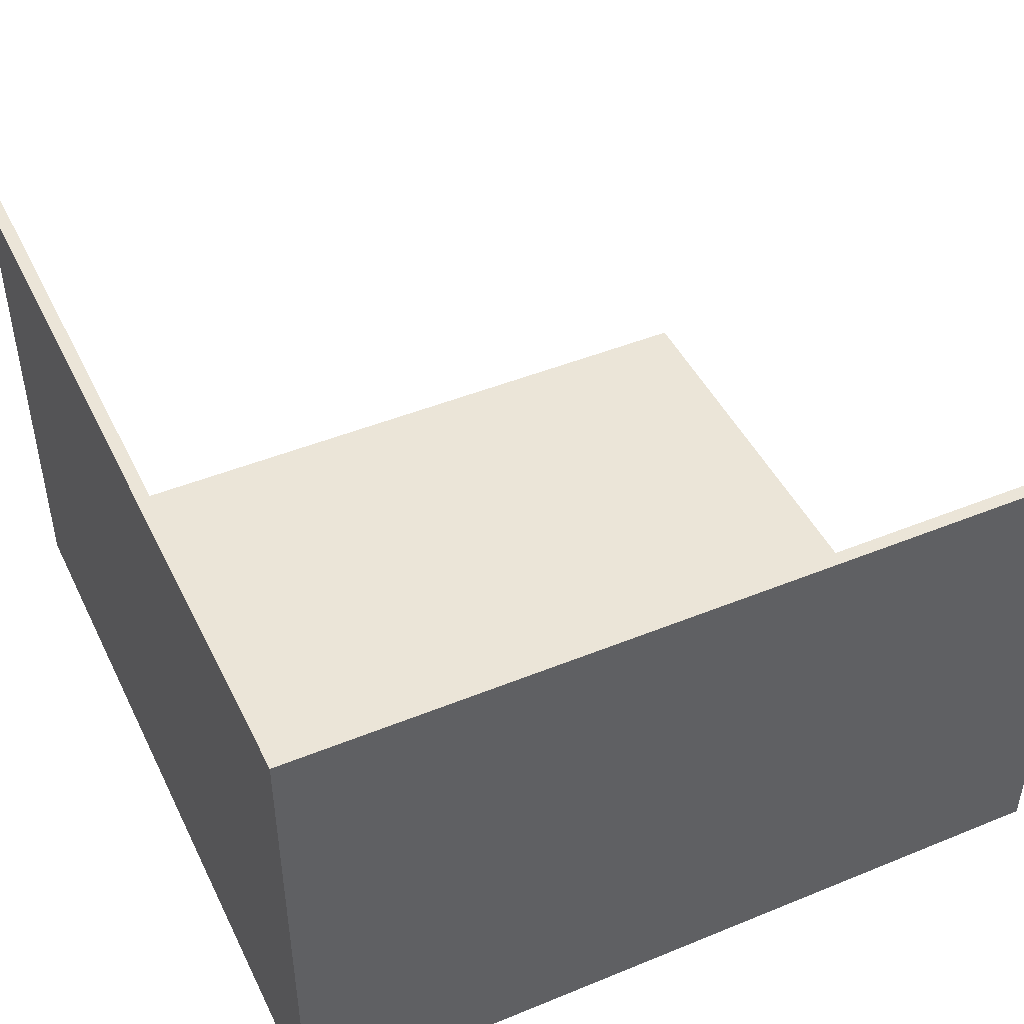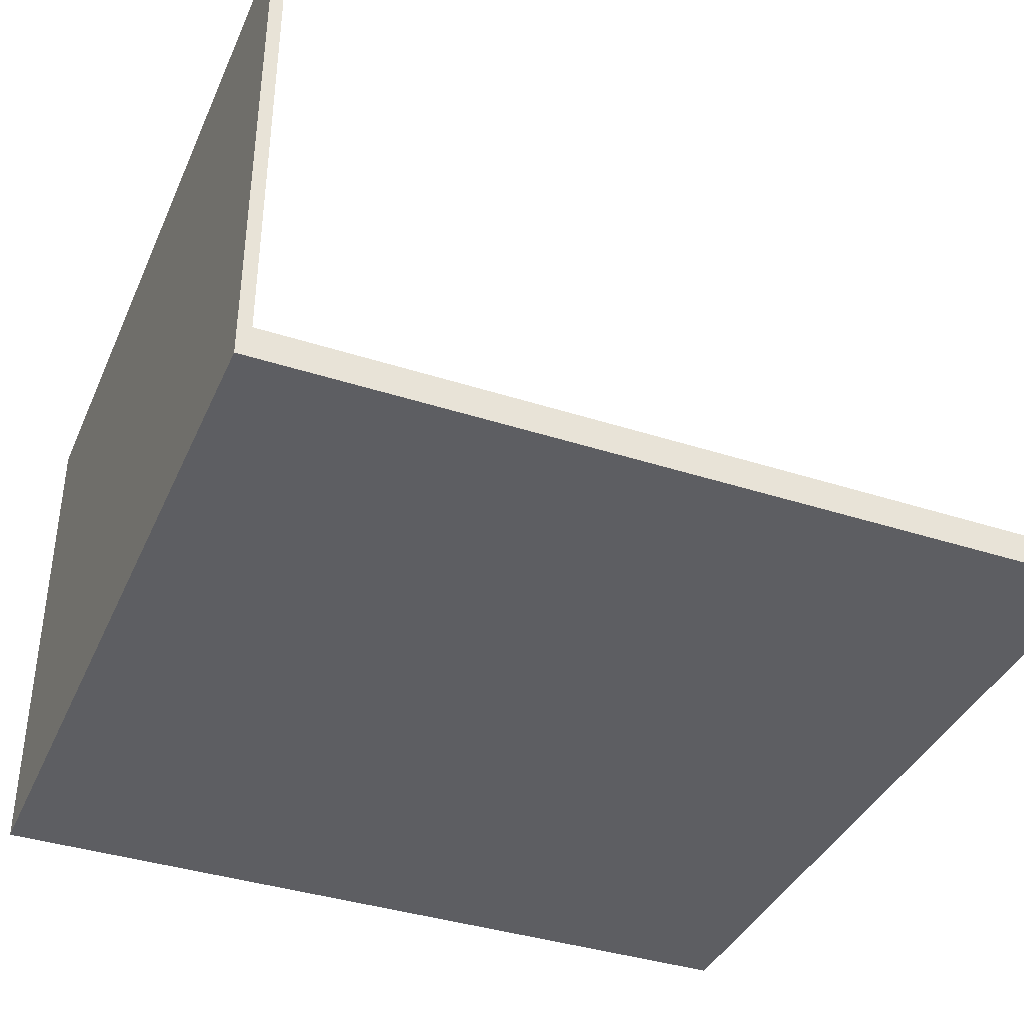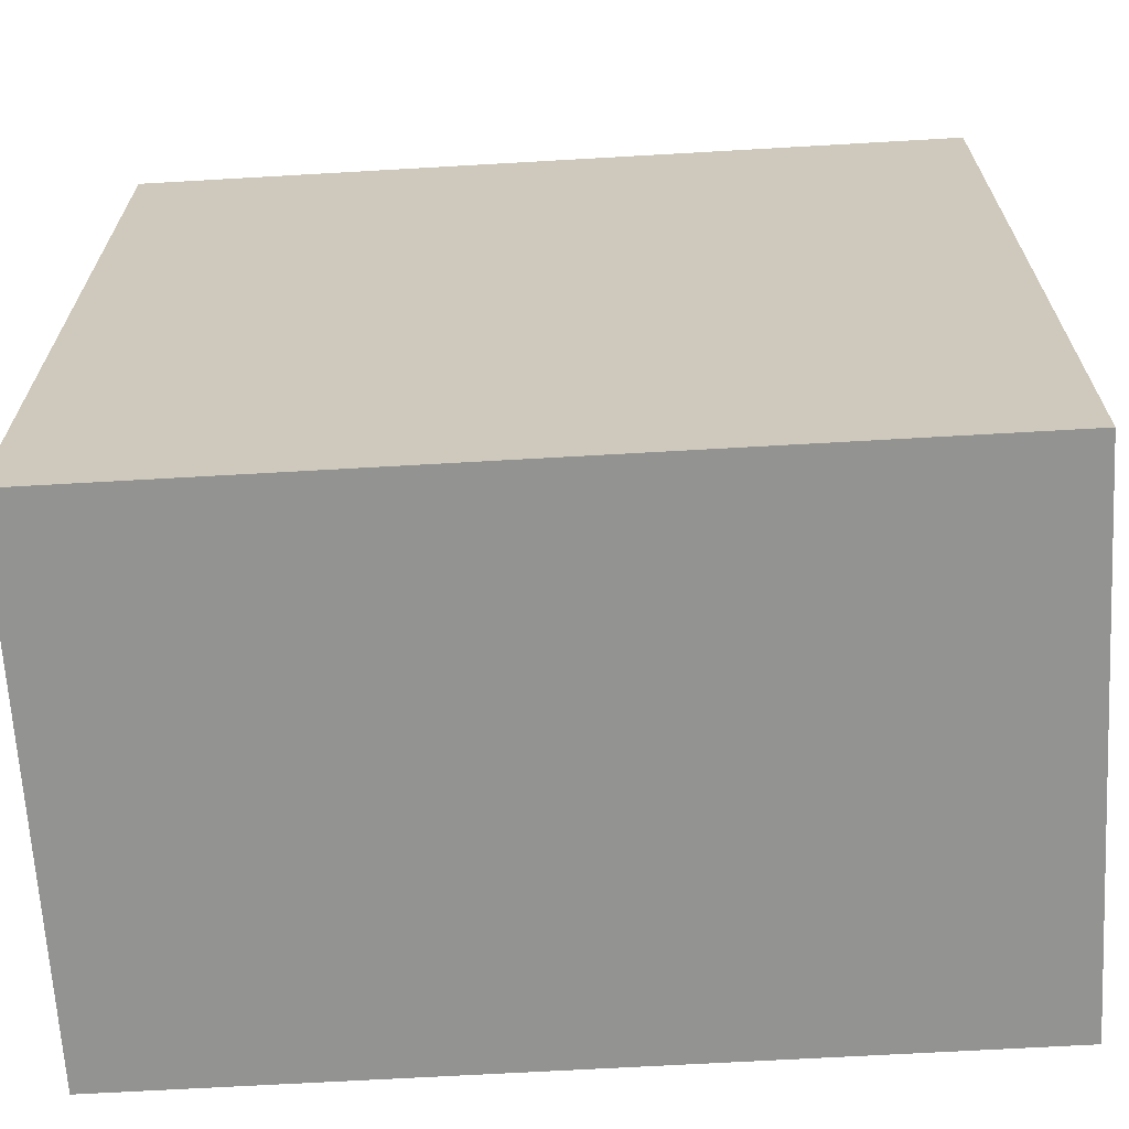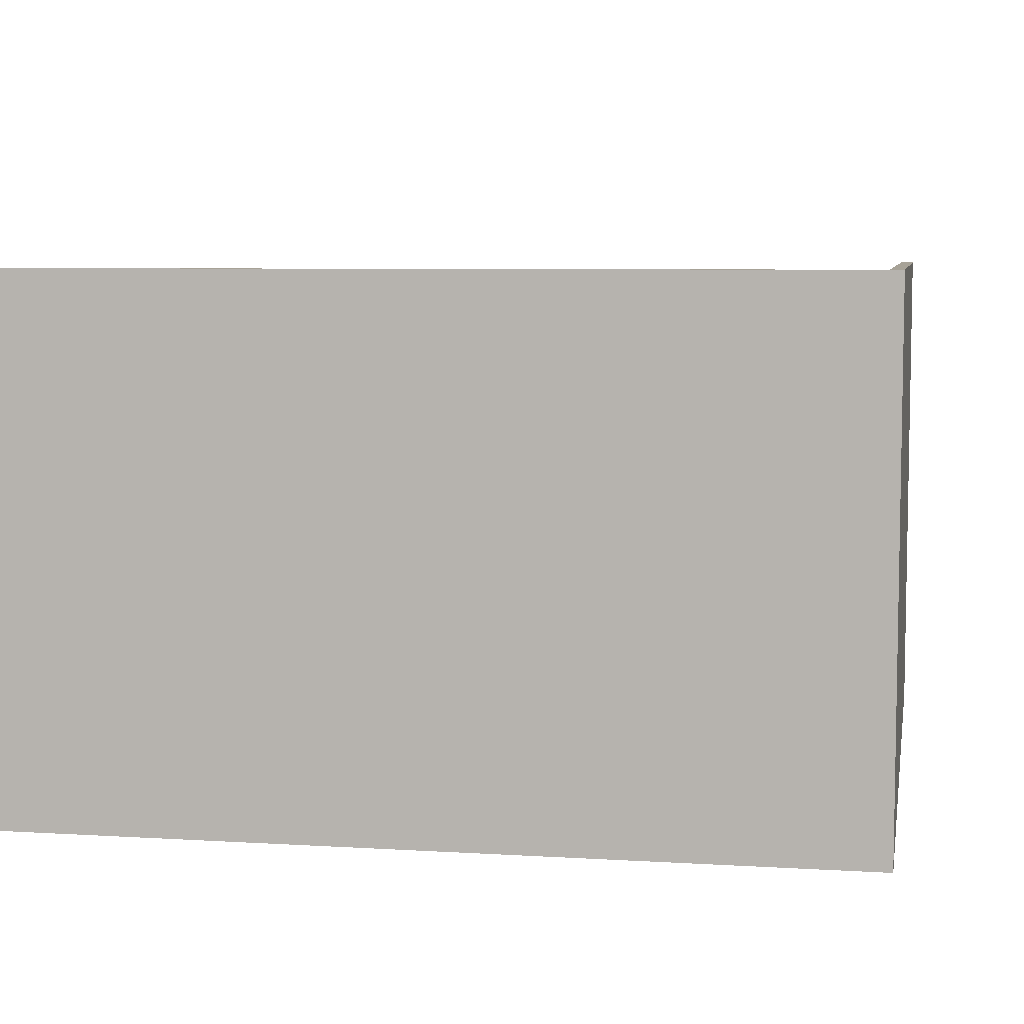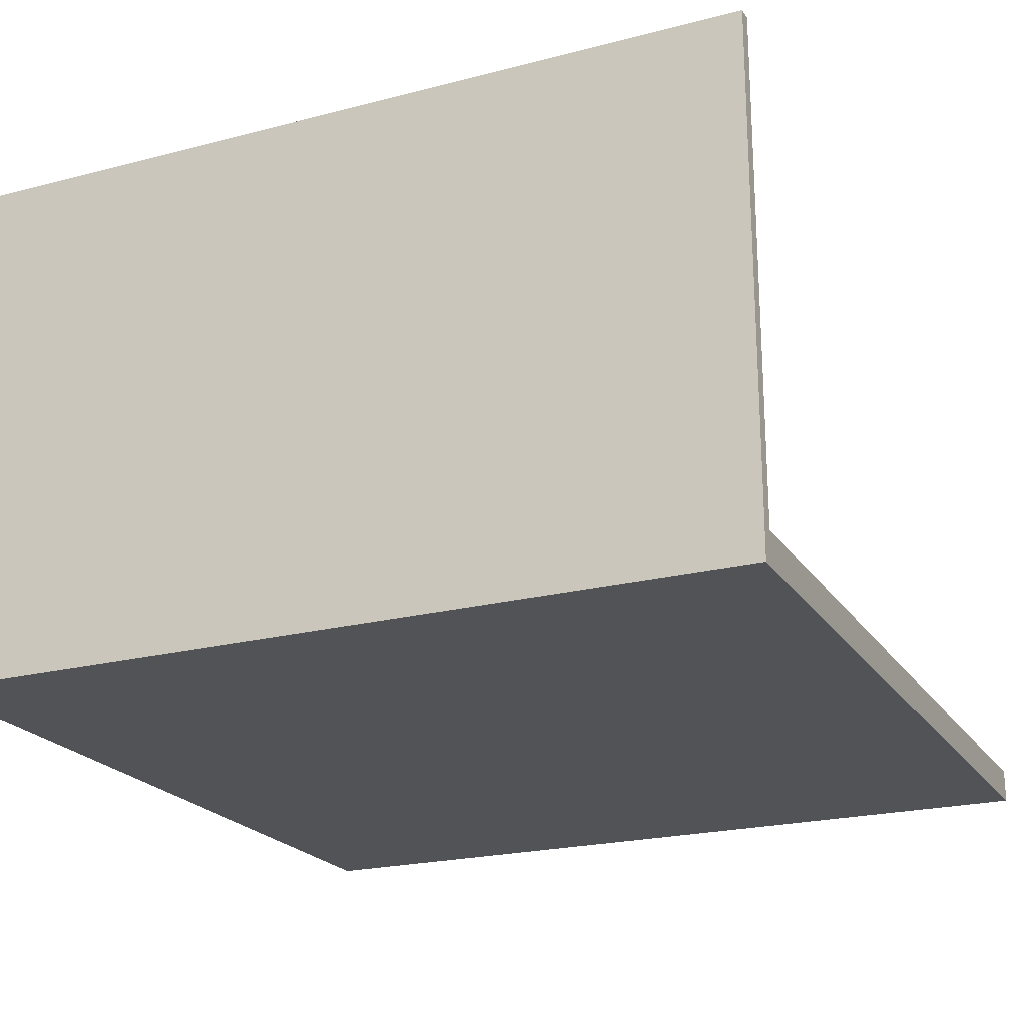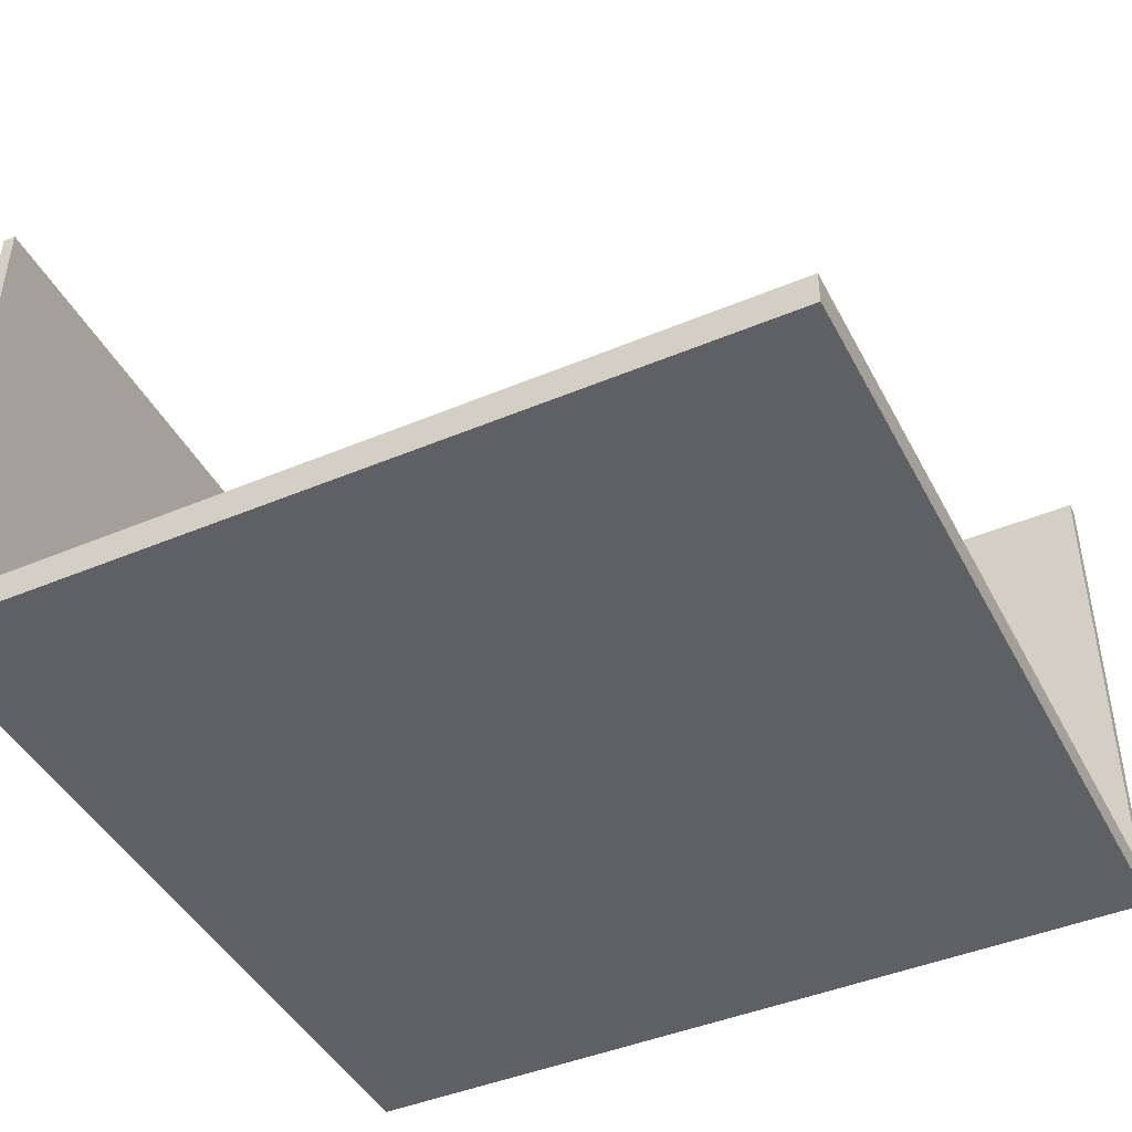
<metadata>
{"format":"obj","ext":"obj","renderer":"f3d","projection":"perspective","resolution":1024,"background":"white","views":[{"elev":45.8,"azim":154.9,"up":"+Y"},{"elev":-38.5,"azim":-112.2,"up":"+Y"},{"elev":-66.7,"azim":3.3,"up":"+Z"},{"elev":6.6,"azim":100.2,"up":"+Y"},{"elev":-21.8,"azim":-155.5,"up":"+Y"},{"elev":-44.0,"azim":-63.8,"up":"+Y"}]}
</metadata>
<code>
g 2x2 first (1)-2
v -63 0 63
v -63 0 -63
v -63 4 63
v -63 4 -61
v -63 5 63
v -63 5 -61
v -63 80 -61
v -63 80 -63
v 61 5 63
v 61 5 -61
v 61 80 63
v 61 80 -61
v 63 0 63
v 63 0 -62
v 63 0 -63
v 63 48 16
v 63 48 9
v 63 51 5
v 63 51 -9
v 63 54 16
v 63 54 9
v 63 56 30
v 63 56 18
v 63 58 18
v 63 58 5
v 63 62 42
v 63 62 30
v 63 62 -9
v 63 62 -14
v 63 67 -9
v 63 67 -14
v 63 69 -13
v 63 69 -14
v 63 74 42
v 63 74 28
v 63 74 -13
v 63 74 -14
v 63 80 63
v 63 80 28
v 63 80 -9
v 63 80 -62
v 63 80 -63
v -63 0 63
v -63 4 63
v -63 5 63
v 61 4 63
v 61 5 63
v 61 80 63
v 63 0 63
v 63 80 63
v -63 5 -61
v -63 80 -61
v 61 5 -61
v 61 80 -61
v -63 0 -63
v -63 80 -63
v 62 0 -63
v 62 80 -63
v 63 0 -63
v 63 80 -63
v -63 0 63
v 63 0 63
v 62 0 -62
v 63 0 -62
v -63 0 -63
v 62 0 -63
v 63 0 -63
v -63 5 63
v 61 5 63
v -33 5 32
v -32 5 32
v -33 5 31
v -32 5 31
v -63 5 -61
v 61 5 -61
v 61 80 63
v 63 80 63
v 62 80 28
v 63 80 28
v 62 80 -9
v 63 80 -9
v -63 80 -61
v 61 80 -61
v 62 80 -62
v 63 80 -62
v -63 80 -63
v 62 80 -63
v 63 80 -63
f 3 2 1
f 4 2 3
f 5 4 3
f 6 2 4
f 6 4 5
f 7 2 6
f 8 2 7
f 11 10 9
f 12 10 11
f 13 14 16
f 16 14 17
f 17 14 18
f 18 14 19
f 13 16 20
f 16 17 20
f 17 18 21
f 20 17 21
f 13 20 22
f 20 21 22
f 22 21 23
f 22 23 24
f 23 21 24
f 18 19 25
f 24 21 25
f 21 18 25
f 13 22 26
f 22 24 27
f 26 22 27
f 24 25 27
f 19 14 28
f 27 25 28
f 25 19 28
f 28 14 29
f 26 27 30
f 27 28 30
f 28 29 30
f 29 14 31
f 30 29 31
f 30 31 32
f 31 14 33
f 32 31 33
f 26 30 34
f 13 26 34
f 34 30 35
f 32 33 36
f 30 32 36
f 33 14 37
f 36 33 37
f 34 35 38
f 13 34 38
f 35 30 39
f 38 35 39
f 30 36 40
f 39 30 40
f 36 37 40
f 14 15 41
f 40 37 41
f 37 14 41
f 41 15 42
f 46 44 43
f 46 45 44
f 47 45 46
f 49 46 43
f 49 48 47
f 49 47 46
f 50 48 49
f 53 52 51
f 54 52 53
f 55 56 57
f 57 56 58
f 57 58 59
f 59 58 60
f 63 62 61
f 64 62 63
f 65 63 61
f 66 64 63
f 66 63 65
f 67 64 66
f 68 69 70
f 70 69 71
f 68 70 72
f 70 71 72
f 71 69 73
f 72 71 73
f 68 72 74
f 72 73 74
f 73 69 75
f 74 73 75
f 76 77 78
f 78 77 79
f 76 78 80
f 78 79 80
f 80 79 81
f 76 80 83
f 80 81 83
f 83 81 84
f 82 83 84
f 84 81 85
f 82 84 86
f 84 85 87
f 86 84 87
f 87 85 88

</code>
